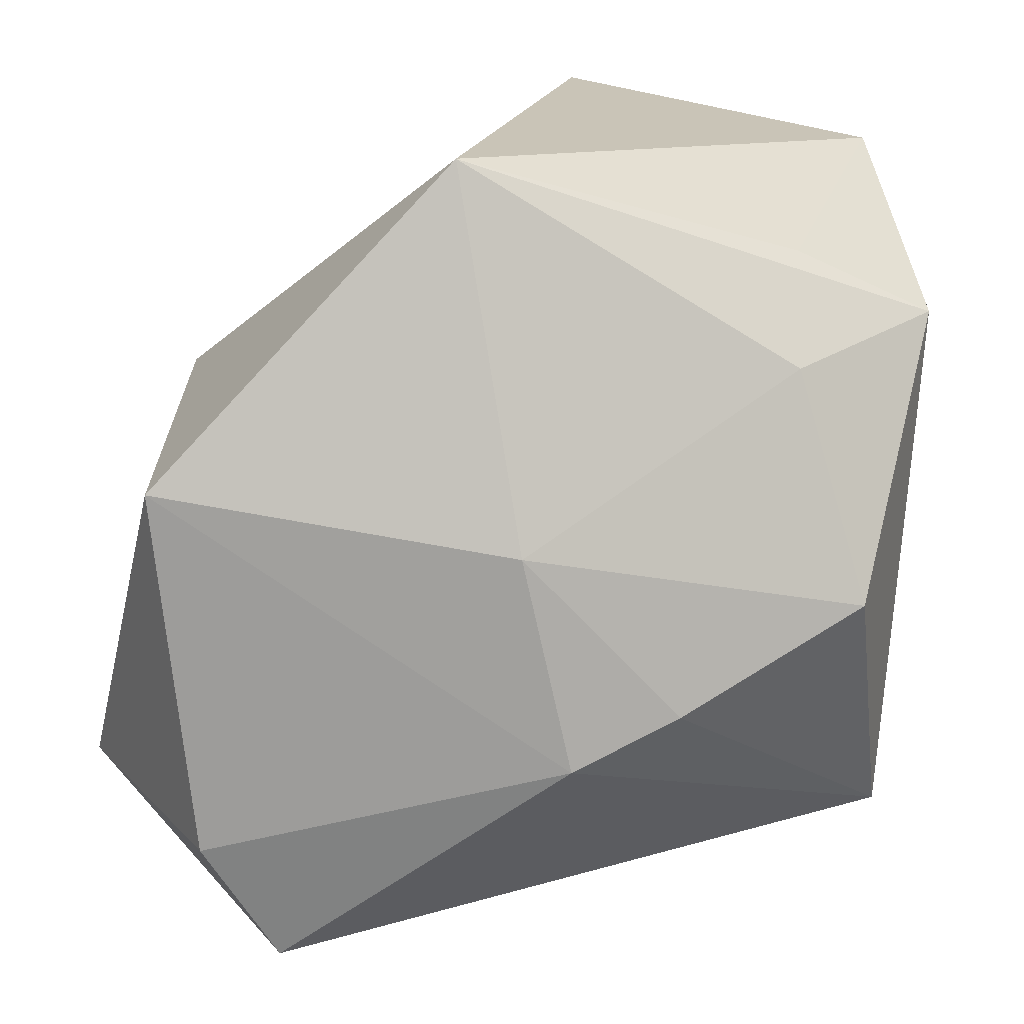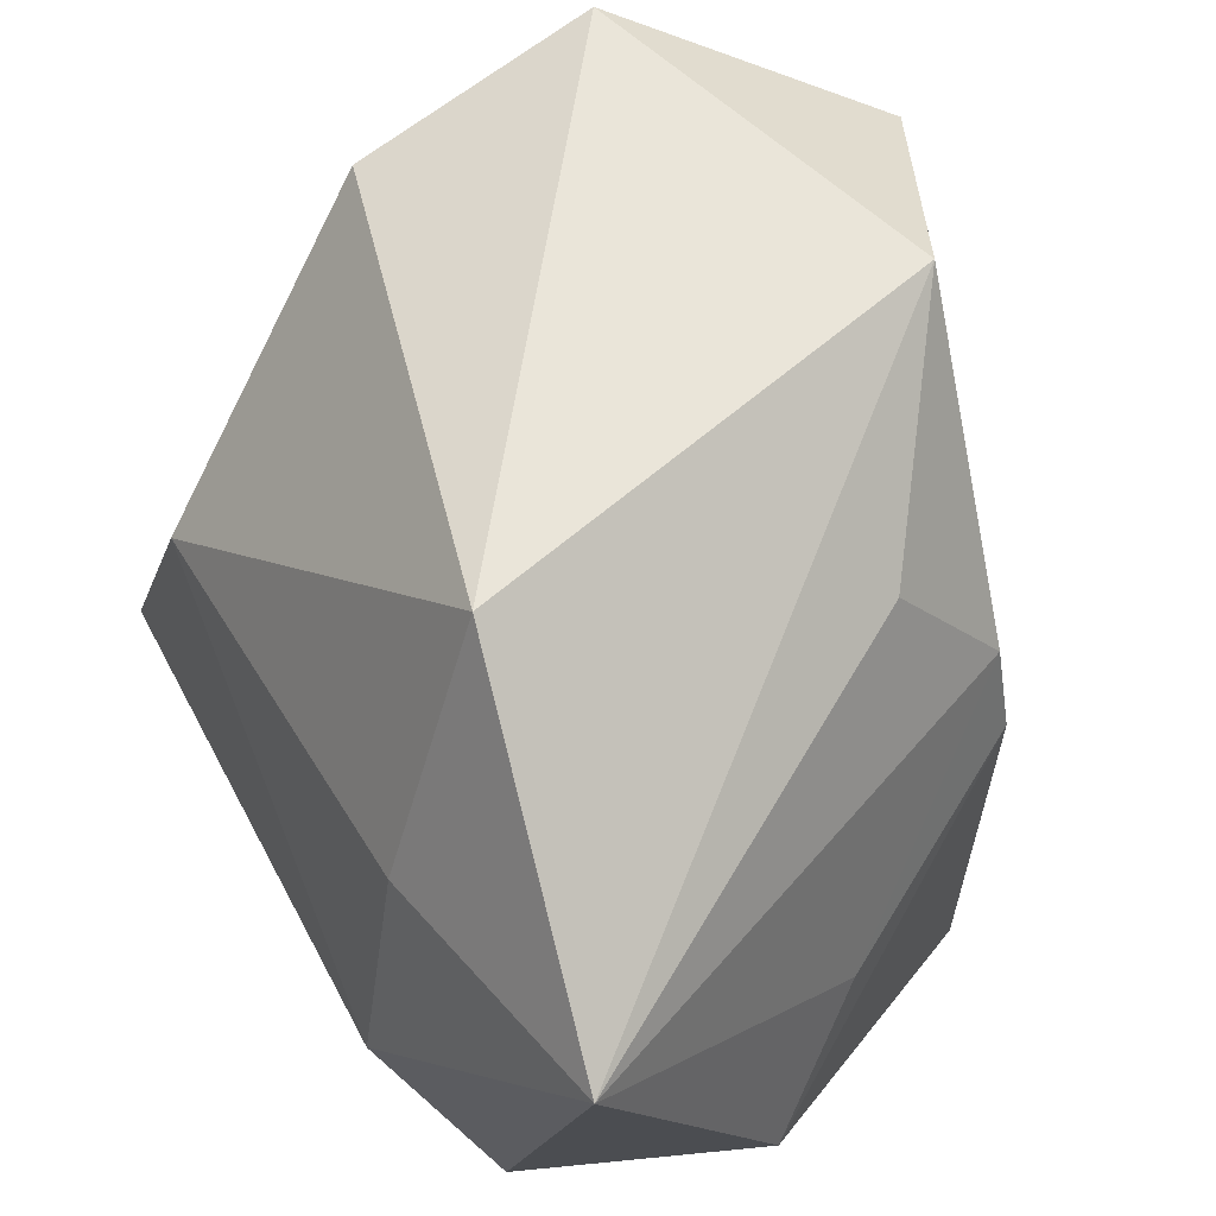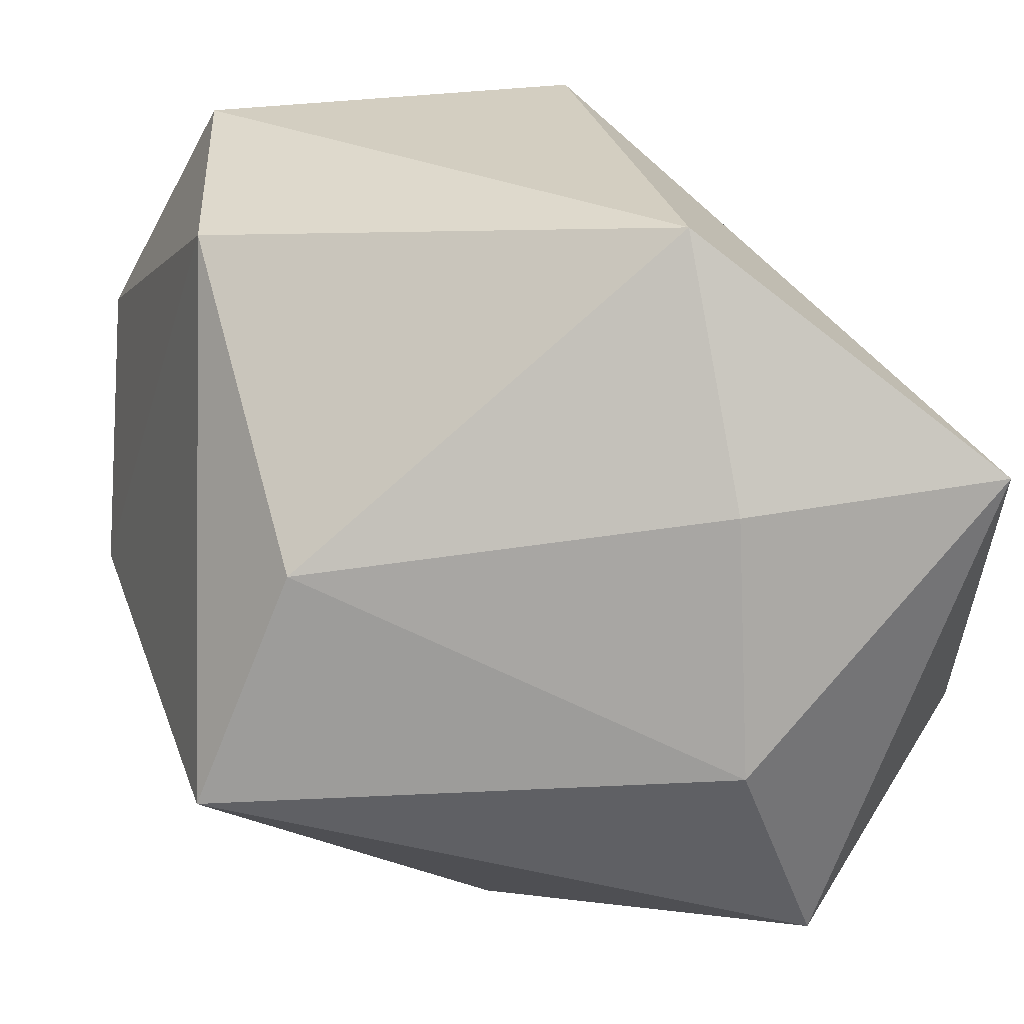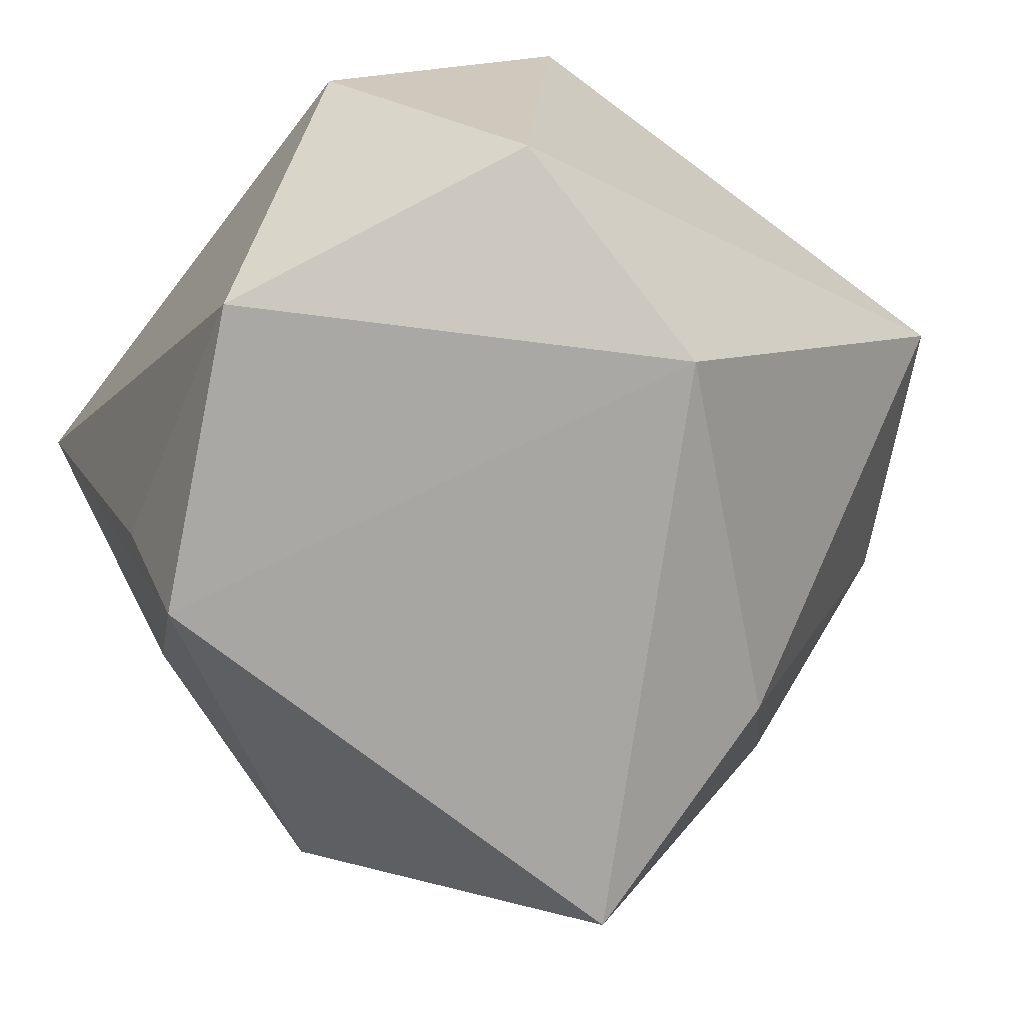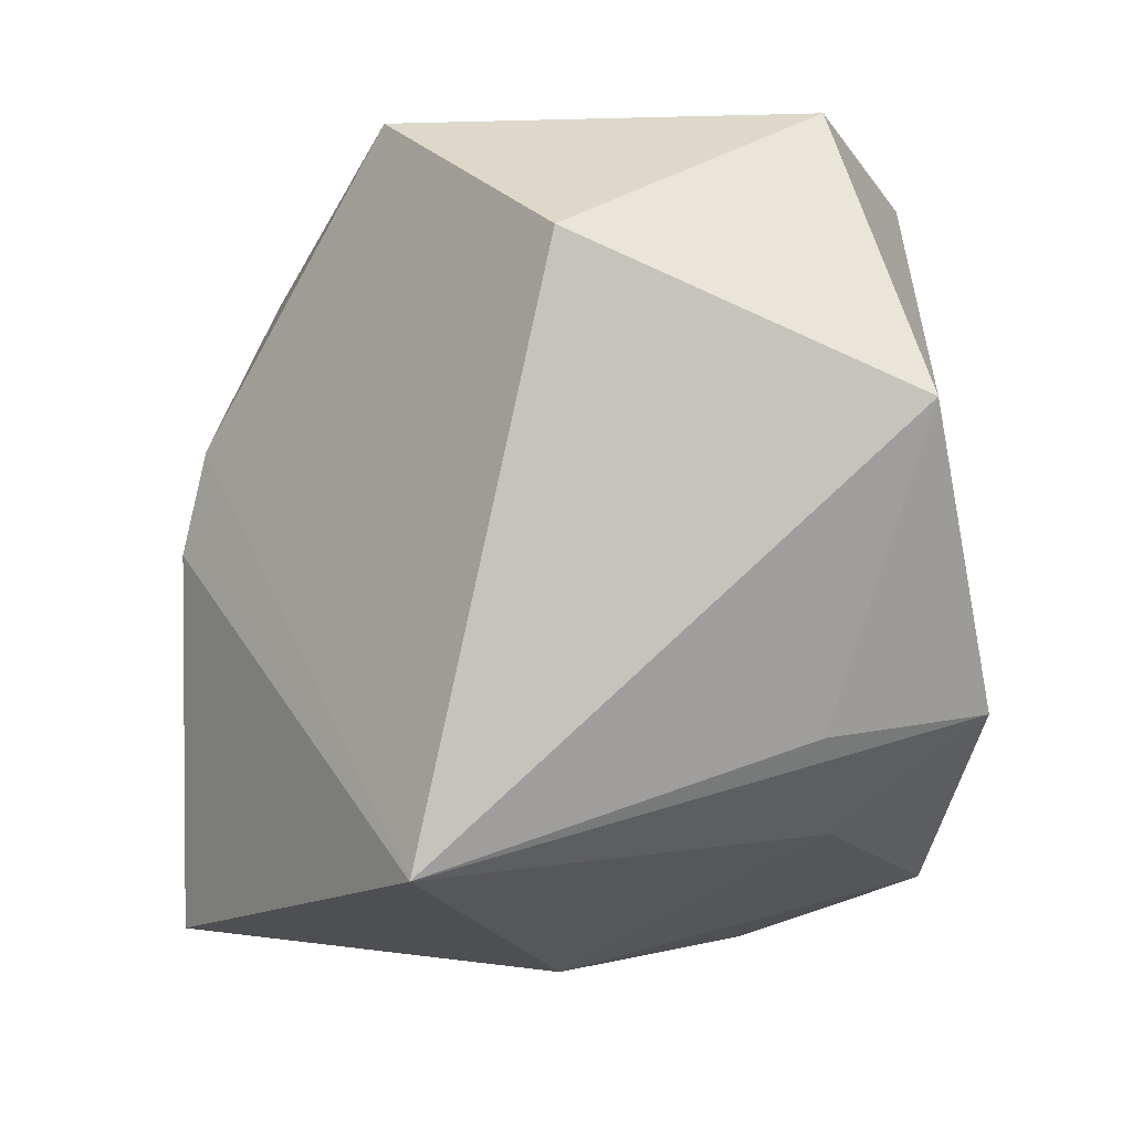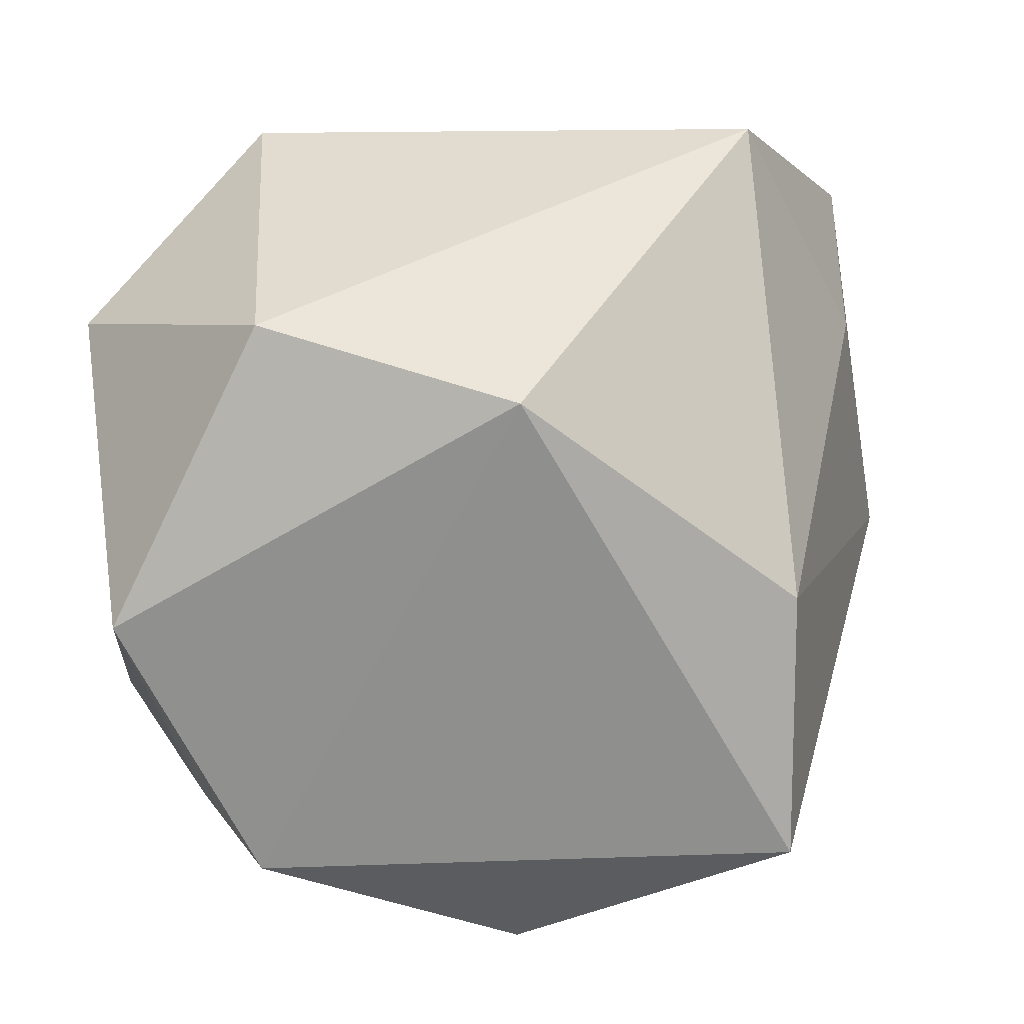
<metadata>
{"format":"obj","ext":"obj","renderer":"f3d","projection":"perspective","resolution":1024,"background":"white","views":[{"elev":-70.9,"azim":-96.2,"up":"+Z"},{"elev":57.9,"azim":130.4,"up":"+Z"},{"elev":25.2,"azim":70.7,"up":"+Z"},{"elev":-65.5,"azim":-35.9,"up":"+Y"},{"elev":-0.1,"azim":-85.9,"up":"+Z"},{"elev":34.4,"azim":-8.1,"up":"+Z"}]}
</metadata>
<code>
v -0.0229 -0.02153 0.03492
v -0.03679 -0.001928 0.0249
v -0.03014 -0.02156 -0.01262
v 0.02225 0.03556 -0.01459
v -0.02182 -0.02212 -0.02049
v 0.03826 0.03076 0.01516
v 0.03826 0.007715 -0.009369
v -0.02566 -0.03394 -0.01103
v 0.02346 0.02438 -0.03079
v 0.02138 -0.02714 0.00764
v 0.03334 0.01686 -0.02939
v 0.02327 0.007431 0.03492
v -0.003005 0.0241 0.02214
v -0.01082 0.03075 0.001083
v -0.003112 -0.0298 -0.02573
v -0.01106 0.02877 0.009579
v 0.006155 -0.01482 -0.03208
v 0.0201 -0.03566 -0.01345
v 0.01103 -0.006159 -0.03452
v -0.006915 -5.073e-05 -0.03348
v 0.03418 0.0081 0.01322
v -0.007929 0.03114 -0.02999
v -0.02024 0.01277 0.03492
v -0.03613 -0.02953 0.01233
v -0.002647 -0.02803 0.02986
v -0.03694 0.008614 -0.02276
v 0.01132 0.03362 -0.004708
f 18 11 7
f 14 4 22
f 10 25 18
f 12 25 10
f 18 7 10
f 11 4 6
f 6 7 11
f 6 23 12
f 6 13 23
f 9 4 11
f 9 22 4
f 23 2 1
f 12 23 1
f 1 25 12
f 24 25 1
f 1 2 24
f 12 10 21
f 21 6 12
f 21 10 7
f 7 6 21
f 27 4 14
f 27 6 4
f 13 6 16
f 23 13 16
f 16 27 14
f 6 27 16
f 16 2 23
f 15 17 18
f 19 11 18
f 18 17 19
f 19 9 11
f 22 9 19
f 8 15 18
f 18 25 8
f 8 25 24
f 24 3 8
f 15 8 5
f 17 15 20
f 15 5 20
f 22 19 20
f 20 19 17
f 26 20 5
f 26 3 24
f 26 8 3
f 26 5 8
f 22 20 26
f 24 2 26
f 14 22 26
f 26 16 14
f 2 16 26

</code>
